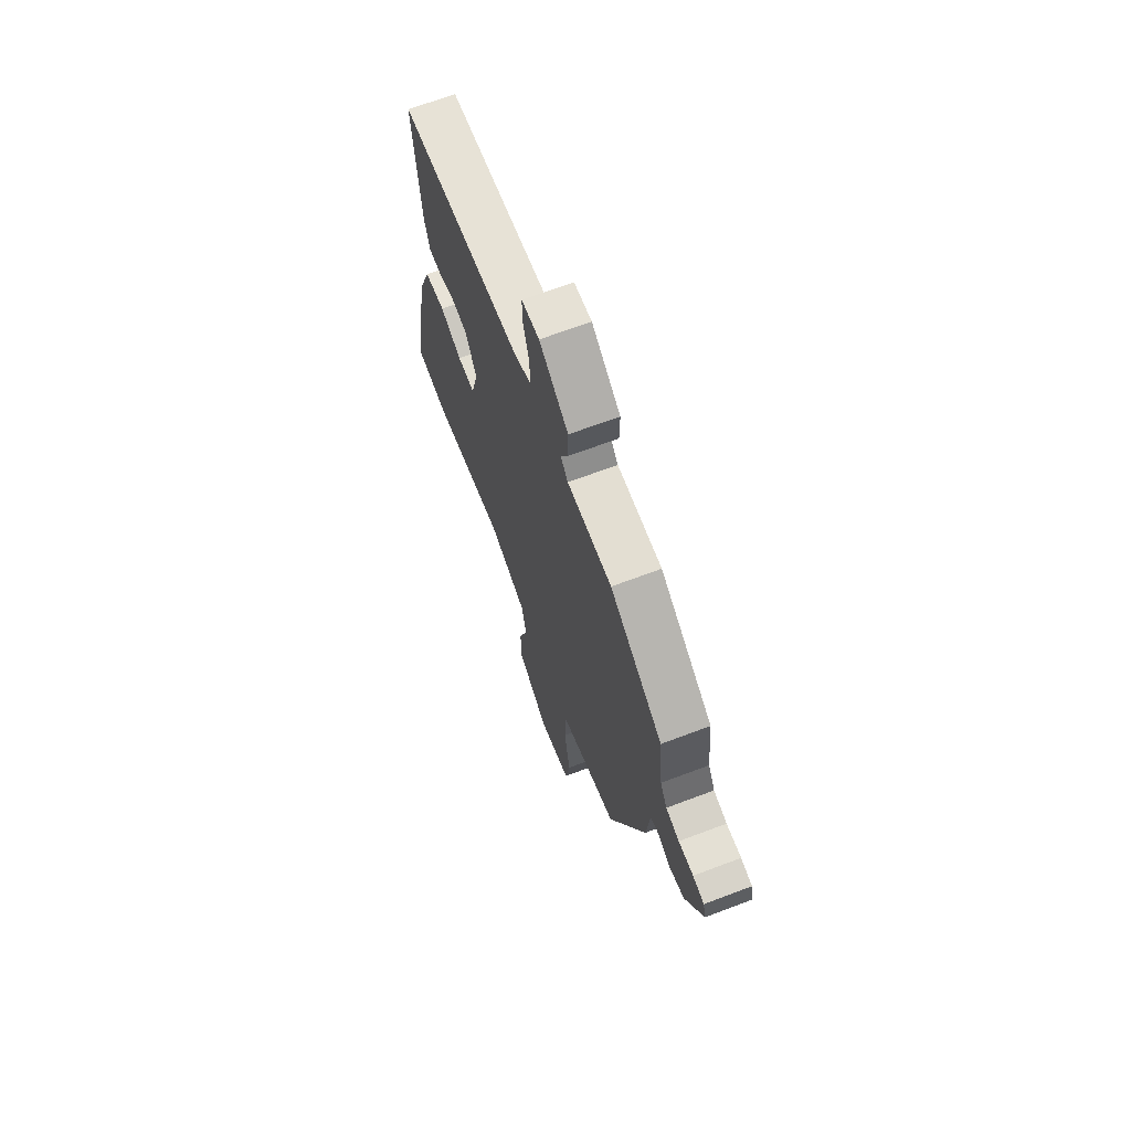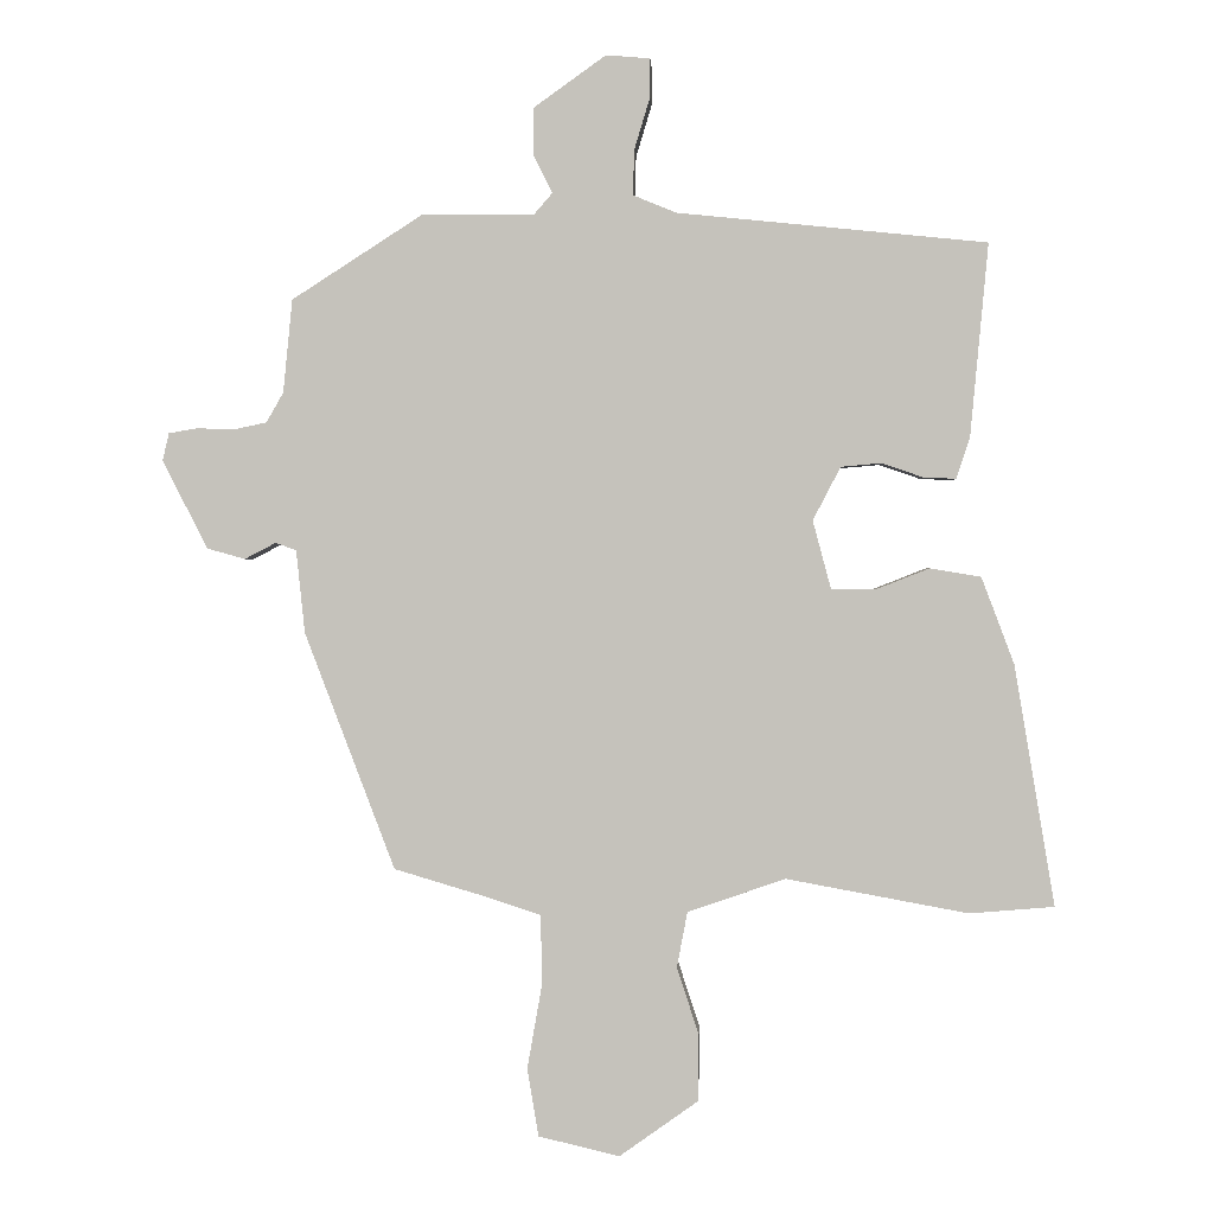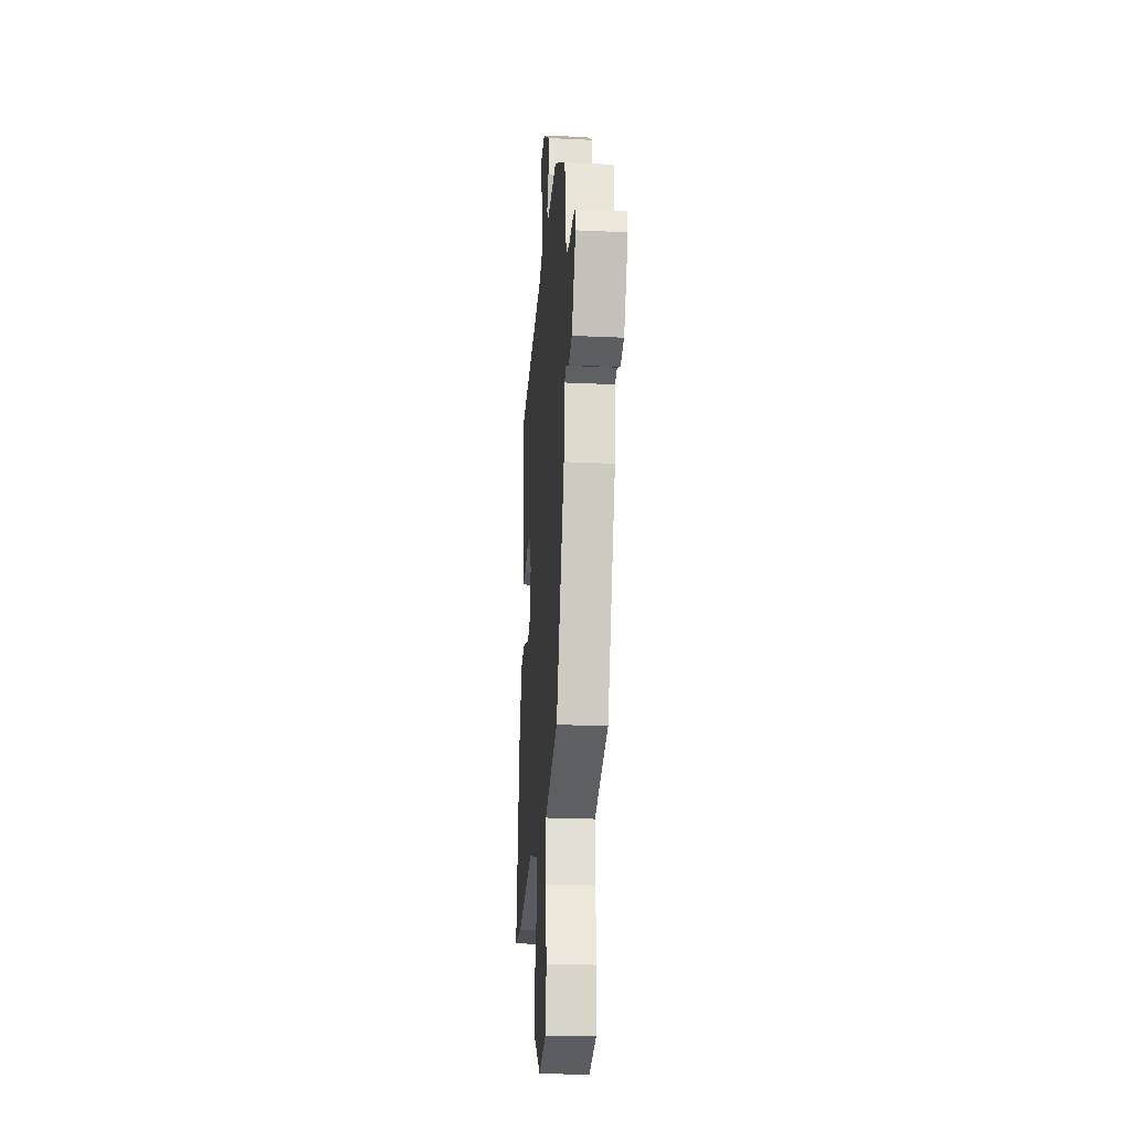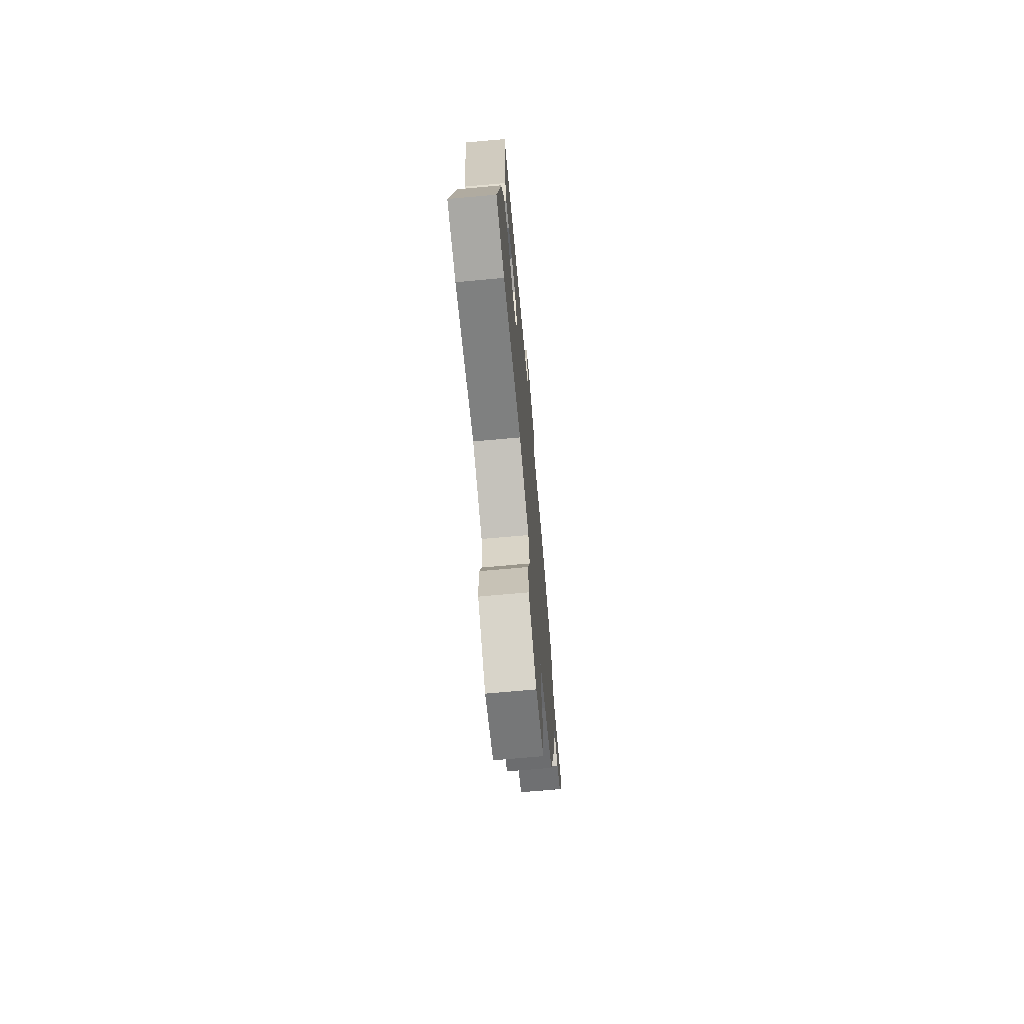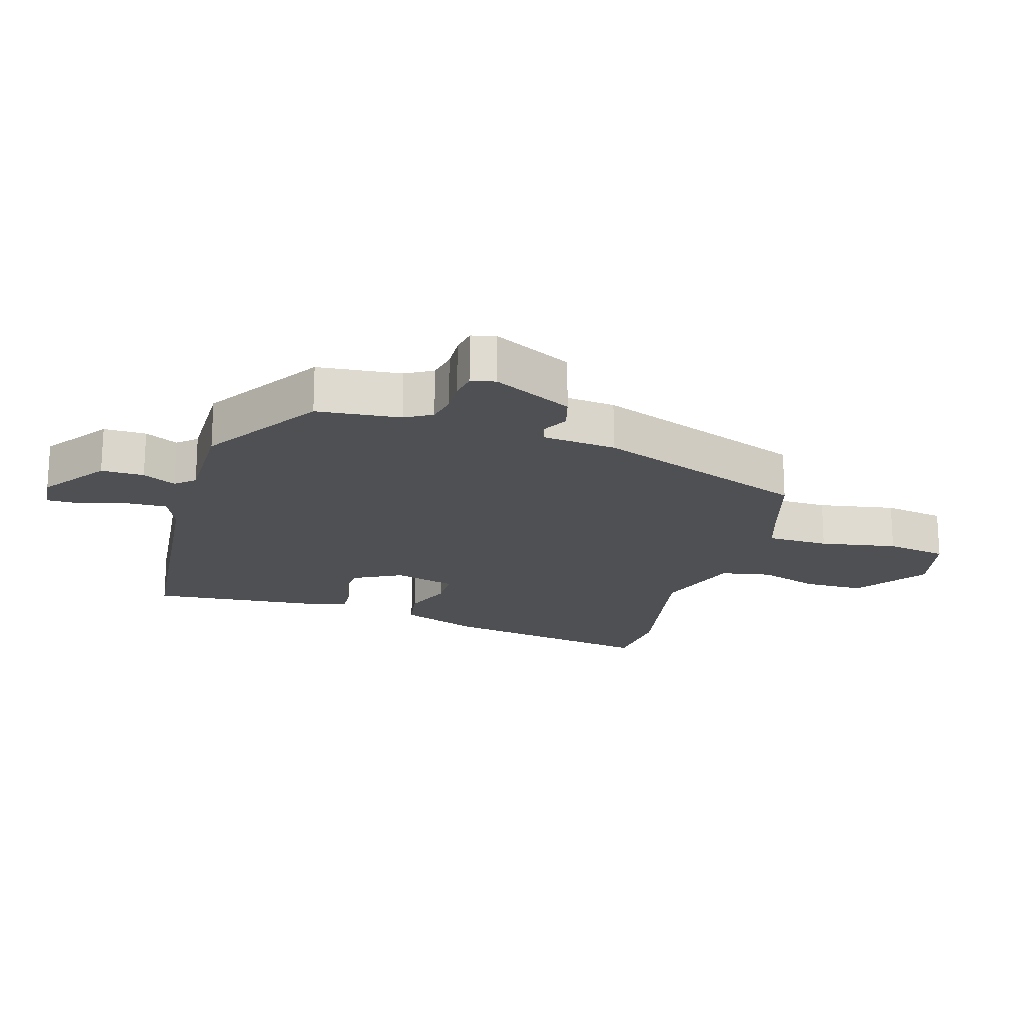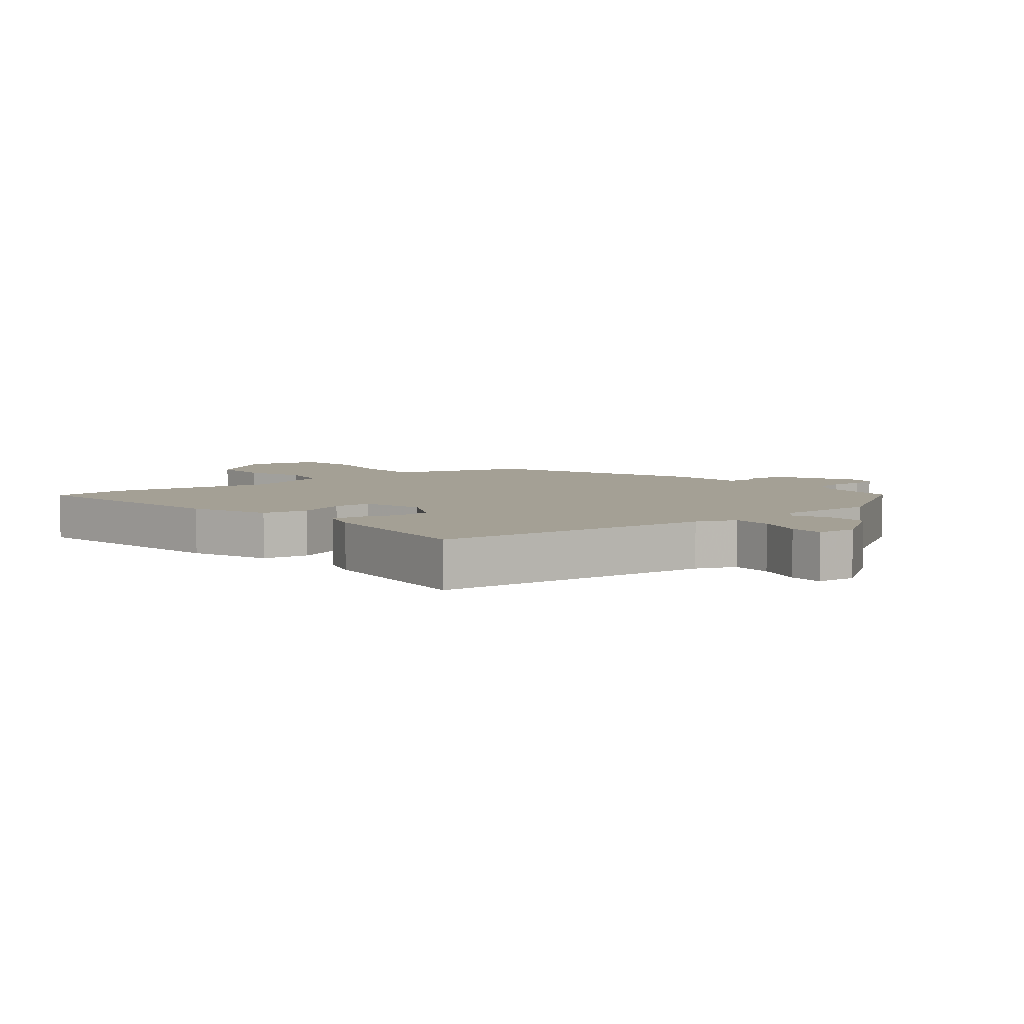
<metadata>
{"format":"obj","ext":"obj","renderer":"f3d","projection":"perspective","resolution":1024,"background":"white","views":[{"elev":67.9,"azim":69.3,"up":"+Z"},{"elev":0.9,"azim":-177.3,"up":"+Z"},{"elev":-24.0,"azim":85.6,"up":"+Z"},{"elev":-70.2,"azim":-84.8,"up":"+Z"},{"elev":-19.2,"azim":73.5,"up":"+Y"},{"elev":5.7,"azim":-39.0,"up":"+Y"}]}
</metadata>
<code>
v 0.355 0.07 -0.446
v 0.234 0.07 -0.482
v 0.148 0.07 -0.51
v 0.146 0.07 -0.607
v 0.167 0.07 -0.727
v 0.151 0.07 -0.823
v 0.037 0.07 -0.85
v -0.074 0.07 -0.771
v -0.075 0.07 -0.677
v -0.044 0.07 -0.583
v -0.059 0.07 -0.504
v -0.197 0.07 -0.457
v -0.453 0.07 -0.504
v -0.572 0.07 -0.494
v -0.515 0.07 -0.155
v -0.469 0.07 -0.033
v -0.397 0.07 -0.021
v -0.321 0.07 -0.051
v -0.26 0.07 -0.051
v -0.234 0.07 0.046
v -0.273 0.07 0.121
v -0.33 0.07 0.126
v -0.388 0.07 0.106
v -0.434 0.07 0.104
v -0.453 0.07 0.163
v -0.478 0.07 0.433
v -0.043 0.07 0.477
v 0.018 0.07 0.502
v 0.016 0.07 0.566
v -0.006 0.07 0.639
v -0.006 0.07 0.693
v 0.056 0.07 0.698
v 0.158 0.07 0.625
v 0.157 0.07 0.558
v 0.131 0.07 0.506
v 0.157 0.07 0.476
v 0.314 0.07 0.477
v 0.499 0.07 0.358
v 0.512 0.07 0.227
v 0.536 0.07 0.185
v 0.583 0.07 0.175
v 0.635 0.07 0.177
v 0.675 0.07 0.17
v 0.684 0.07 0.132
v 0.621 0.07 0.007
v 0.567 0.07 -0.008
v 0.523 0.07 0.015
v 0.494 0.07 0.004
v 0.482 0.07 -0.112
v 0.355 0 -0.446
v 0.234 0 -0.482
v 0.148 0 -0.51
v 0.146 0 -0.607
v 0.167 0 -0.727
v 0.151 0 -0.823
v 0.037 0 -0.85
v -0.074 0 -0.771
v -0.075 0 -0.677
v -0.044 0 -0.583
v -0.059 0 -0.504
v -0.197 0 -0.457
v -0.453 0 -0.504
v -0.572 0 -0.494
v -0.515 0 -0.155
v -0.469 0 -0.033
v -0.397 0 -0.021
v -0.321 0 -0.051
v -0.26 0 -0.051
v -0.234 0 0.046
v -0.273 0 0.121
v -0.33 0 0.126
v -0.388 0 0.106
v -0.434 0 0.104
v -0.453 0 0.163
v -0.478 0 0.433
v -0.043 0 0.477
v 0.018 0 0.502
v 0.016 0 0.566
v -0.006 0 0.639
v -0.006 0 0.693
v 0.056 0 0.698
v 0.158 0 0.625
v 0.157 0 0.558
v 0.131 0 0.506
v 0.157 0 0.476
v 0.314 0 0.477
v 0.499 0 0.358
v 0.512 0 0.227
v 0.536 0 0.185
v 0.583 0 0.175
v 0.635 0 0.177
v 0.675 0 0.17
v 0.684 0 0.132
v 0.621 0 0.007
v 0.567 0 -0.008
v 0.523 0 0.015
v 0.494 0 0.004
v 0.482 0 -0.112
f 48 49 1 2
f 44 45 46 47
f 44 47 48
f 41 42 43 44
f 40 41 44 48
f 39 40 48 2
f 36 37 38 39
f 32 33 34 35
f 30 31 32 35
f 29 30 35 36
f 28 29 36 39
f 24 25 26 27
f 22 23 24 27
f 21 22 27 28
f 20 21 28 39
f 15 16 17 18
f 15 18 19
f 12 13 14 15
f 11 12 15 19
f 7 8 9 10
f 7 10 11
f 4 5 6 7
f 3 4 7 11
f 11 19 20 39
f 2 3 11 39
f 51 50 98 97
f 96 95 94 93
f 97 96 93
f 93 92 91 90
f 97 93 90 89
f 51 97 89 88
f 88 87 86 85
f 84 83 82 81
f 84 81 80 79
f 85 84 79 78
f 88 85 78 77
f 76 75 74 73
f 76 73 72 71
f 77 76 71 70
f 88 77 70 69
f 67 66 65 64
f 68 67 64
f 64 63 62 61
f 68 64 61 60
f 59 58 57 56
f 60 59 56
f 56 55 54 53
f 60 56 53 52
f 88 69 68 60
f 88 60 52 51
f 1 50 51 2
f 2 51 52 3
f 3 52 53 4
f 4 53 54 5
f 5 54 55 6
f 6 55 56 7
f 7 56 57 8
f 8 57 58 9
f 9 58 59 10
f 10 59 60 11
f 11 60 61 12
f 12 61 62 13
f 13 62 63 14
f 14 63 64 15
f 15 64 65 16
f 16 65 66 17
f 17 66 67 18
f 18 67 68 19
f 19 68 69 20
f 20 69 70 21
f 21 70 71 22
f 22 71 72 23
f 23 72 73 24
f 24 73 74 25
f 25 74 75 26
f 26 75 76 27
f 27 76 77 28
f 28 77 78 29
f 29 78 79 30
f 30 79 80 31
f 31 80 81 32
f 32 81 82 33
f 33 82 83 34
f 34 83 84 35
f 35 84 85 36
f 36 85 86 37
f 37 86 87 38
f 38 87 88 39
f 39 88 89 40
f 40 89 90 41
f 41 90 91 42
f 42 91 92 43
f 43 92 93 44
f 44 93 94 45
f 45 94 95 46
f 46 95 96 47
f 47 96 97 48
f 48 97 98 49
f 49 98 50 1

</code>
